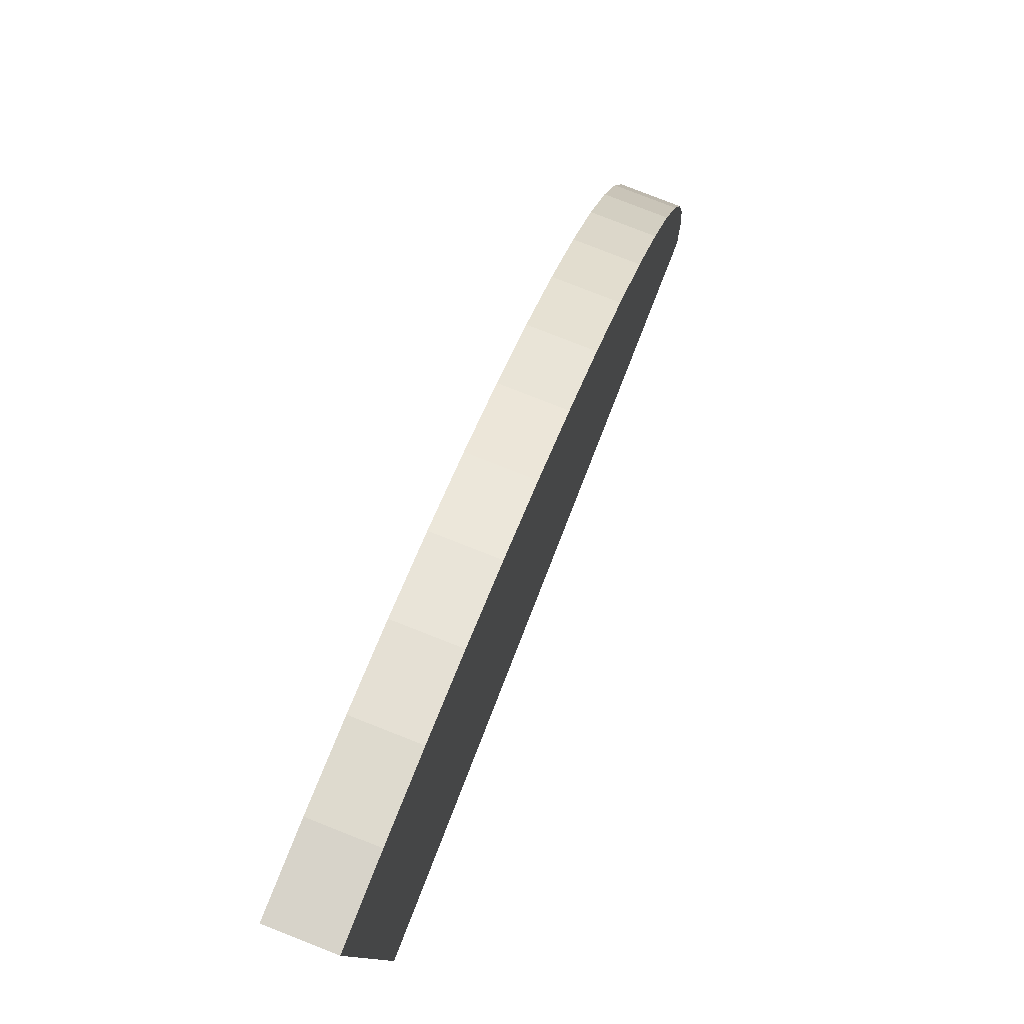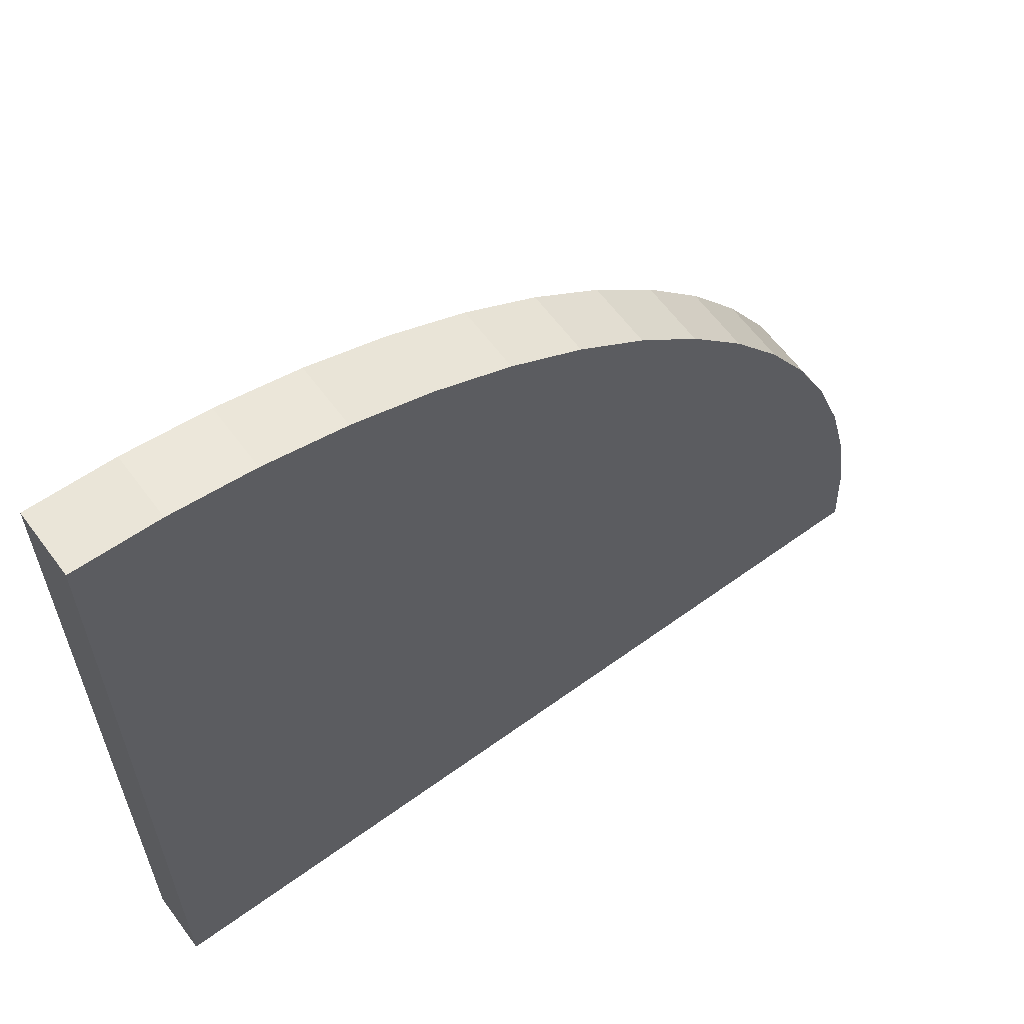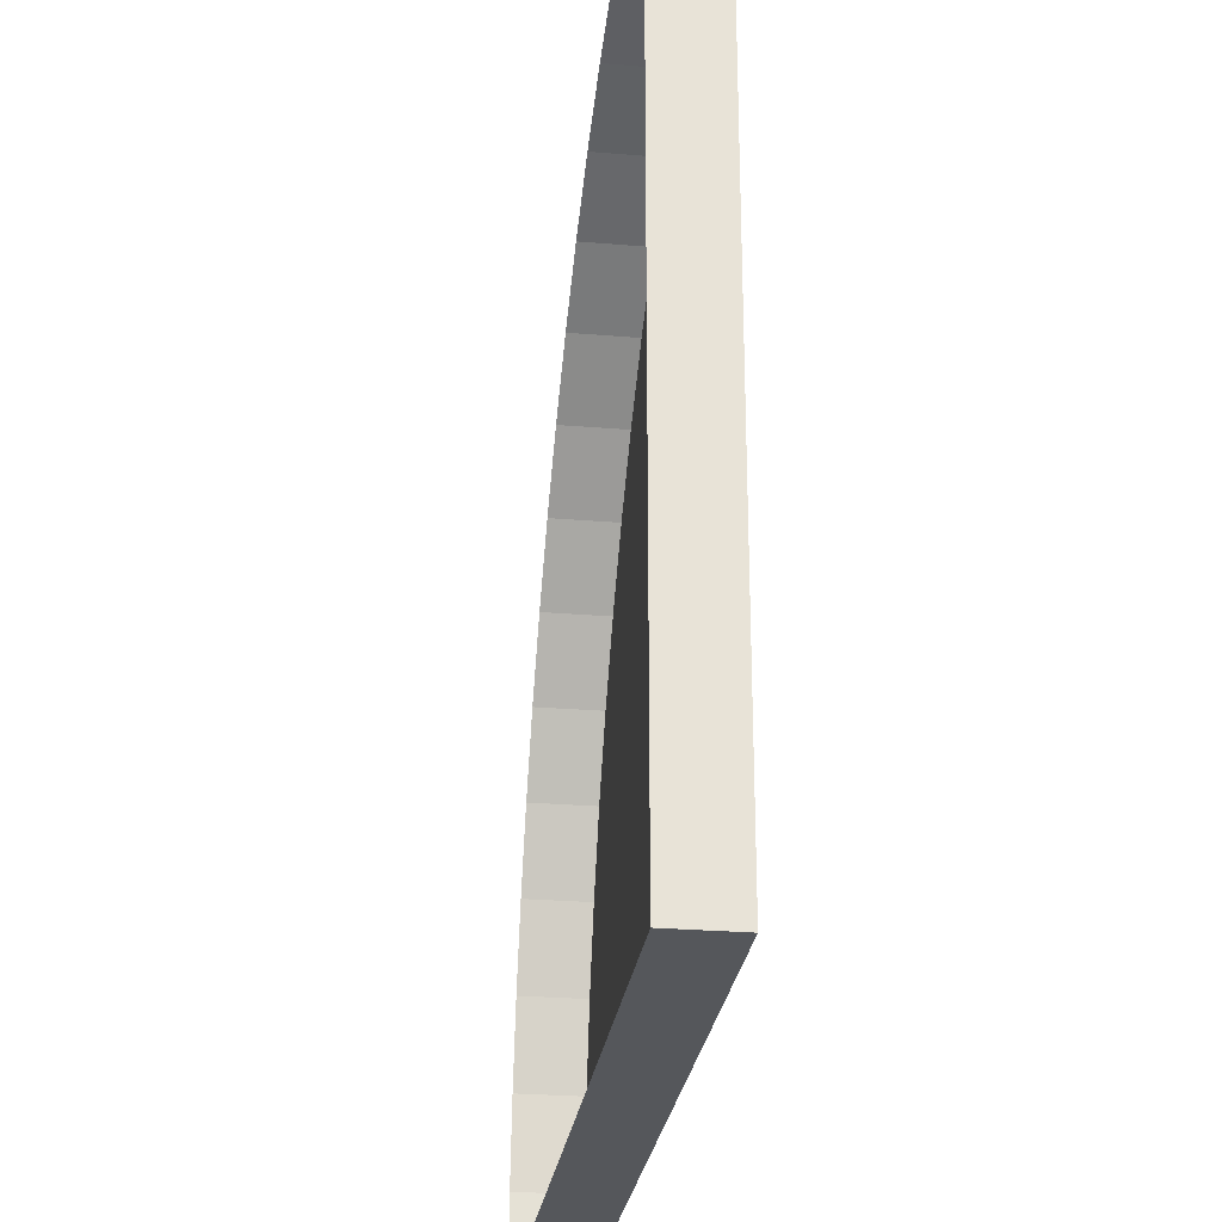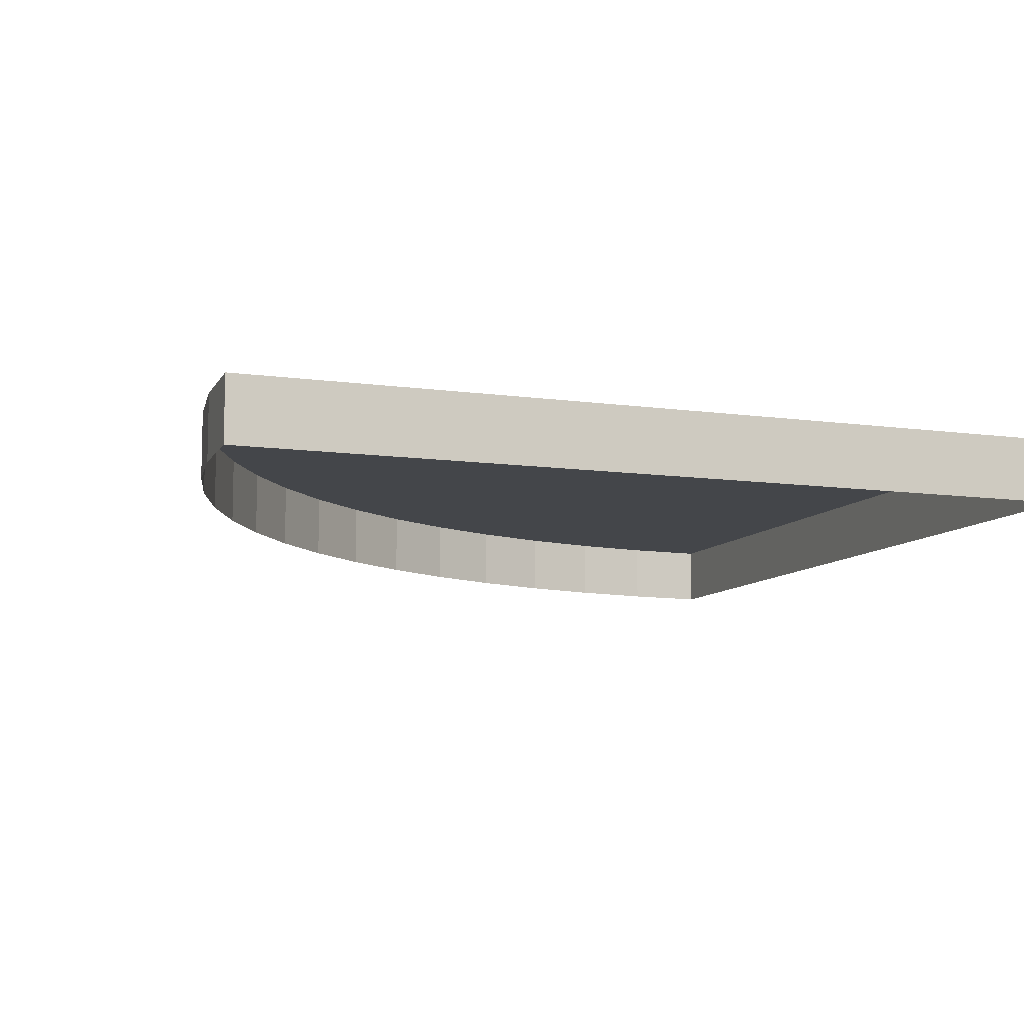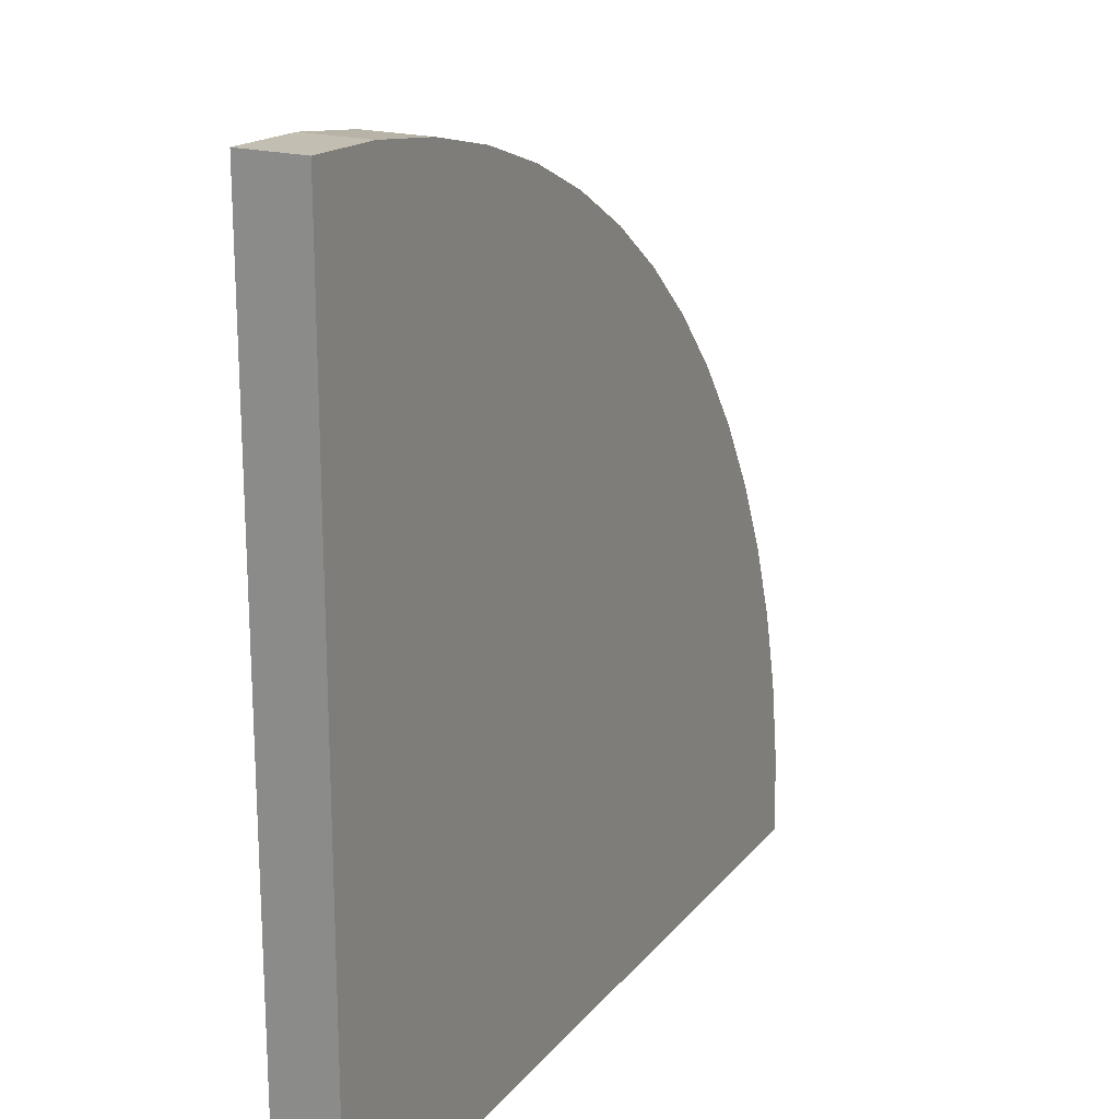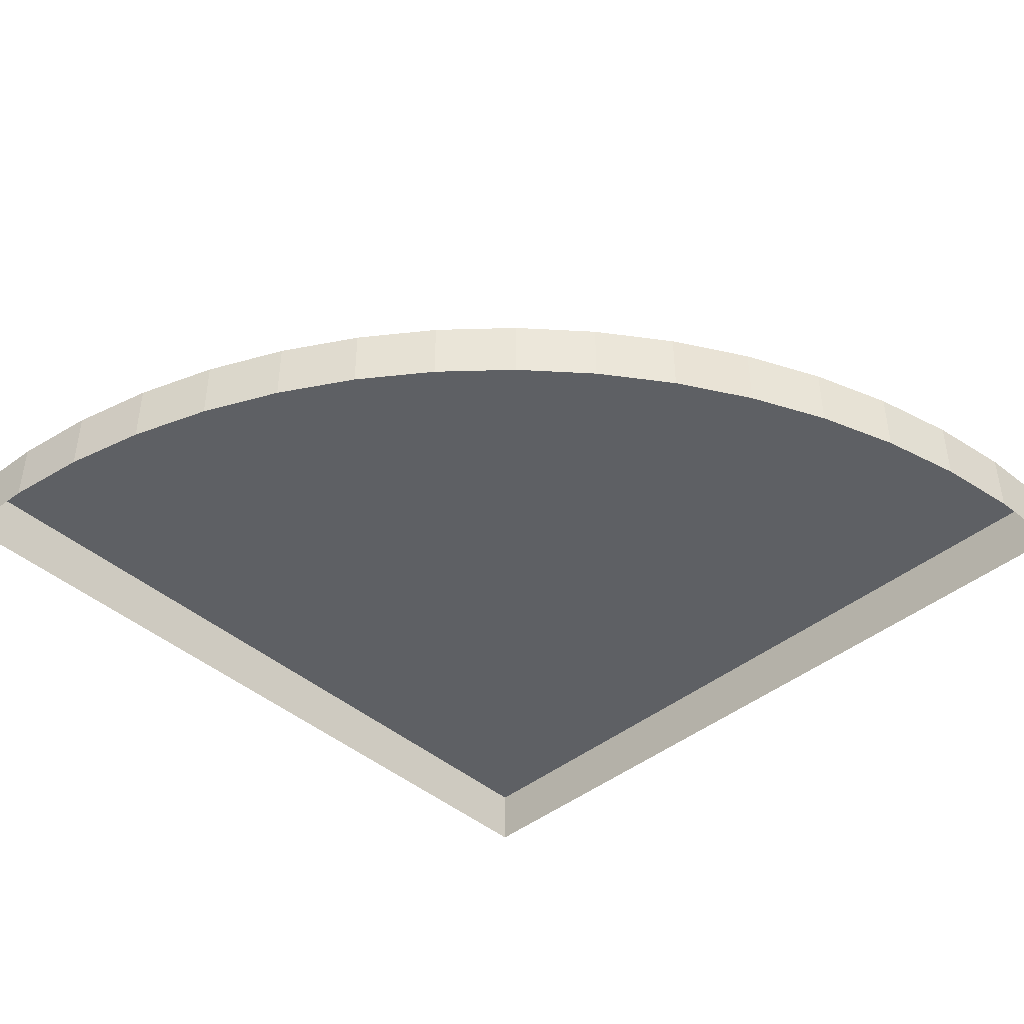
<metadata>
{"format":"obj","ext":"obj","renderer":"f3d","projection":"perspective","resolution":1024,"background":"white","views":[{"elev":79.6,"azim":111.4,"up":"+Z"},{"elev":62.0,"azim":143.6,"up":"+Z"},{"elev":-27.0,"azim":82.6,"up":"+Z"},{"elev":-9.4,"azim":69.4,"up":"+Y"},{"elev":19.8,"azim":116.9,"up":"+Z"},{"elev":-42.8,"azim":-45.9,"up":"+Y"}]}
</metadata>
<code>
g default
v 1.019 0 0.3919
v 0.9996 0 0
v 0.9996 -0.3 0
v 1.019 -0.3 0.3919
v 1.076 0 0.78
v 1.076 -0.3 0.78
v 1.172 0 1.161
v 1.172 -0.3 1.161
v 1.304 0 1.53
v 1.304 -0.3 1.53
v 5 0 -0
v 5 -0.3 -0
v 1.472 0 1.885
v 1.472 -0.3 1.885
v 1.673 0 2.221
v 1.673 -0.3 2.221
v 1.907 0 2.536
v 1.907 -0.3 2.536
v 2.171 0 2.827
v 2.171 -0.3 2.827
v 2.461 0 3.091
v 2.461 -0.3 3.091
v 2.776 0 3.324
v 2.776 -0.3 3.324
v 3.113 0 3.526
v 3.113 -0.3 3.526
v 3.468 0 3.694
v 3.468 -0.3 3.694
v 5 -0.3 3.998
v 5 0 3.998
v 3.837 0 3.826
v 3.837 -0.3 3.826
v 4.218 0 3.921
v 4.218 -0.3 3.921
v 4.606 0 3.979
v 4.606 -0.3 3.979
v 4.998 0 3.998
v 4.998 -0.3 3.998
g floor_block_curved_concave
f 1 2 3 4
f 5 1 4 6
f 7 5 6 8
f 9 7 8 10
f 2 11 12 3
f 13 9 10 14
f 15 13 14 16
f 17 15 16 18
f 19 17 18 20
f 21 19 20 22
f 23 21 22 24
f 25 23 24 26
f 27 25 26 28
f 29 12 11 30
f 31 27 28 32
f 33 31 32 34
f 35 33 34 36
f 37 35 36 38
f 38 29 30 37
f 5 11 2 1
f 30 11 33 35 37
f 33 11 27 31
f 27 11 23 25
f 23 11 19 21
f 19 11 15 17
f 15 11 9 13
f 9 11 5 7

</code>
